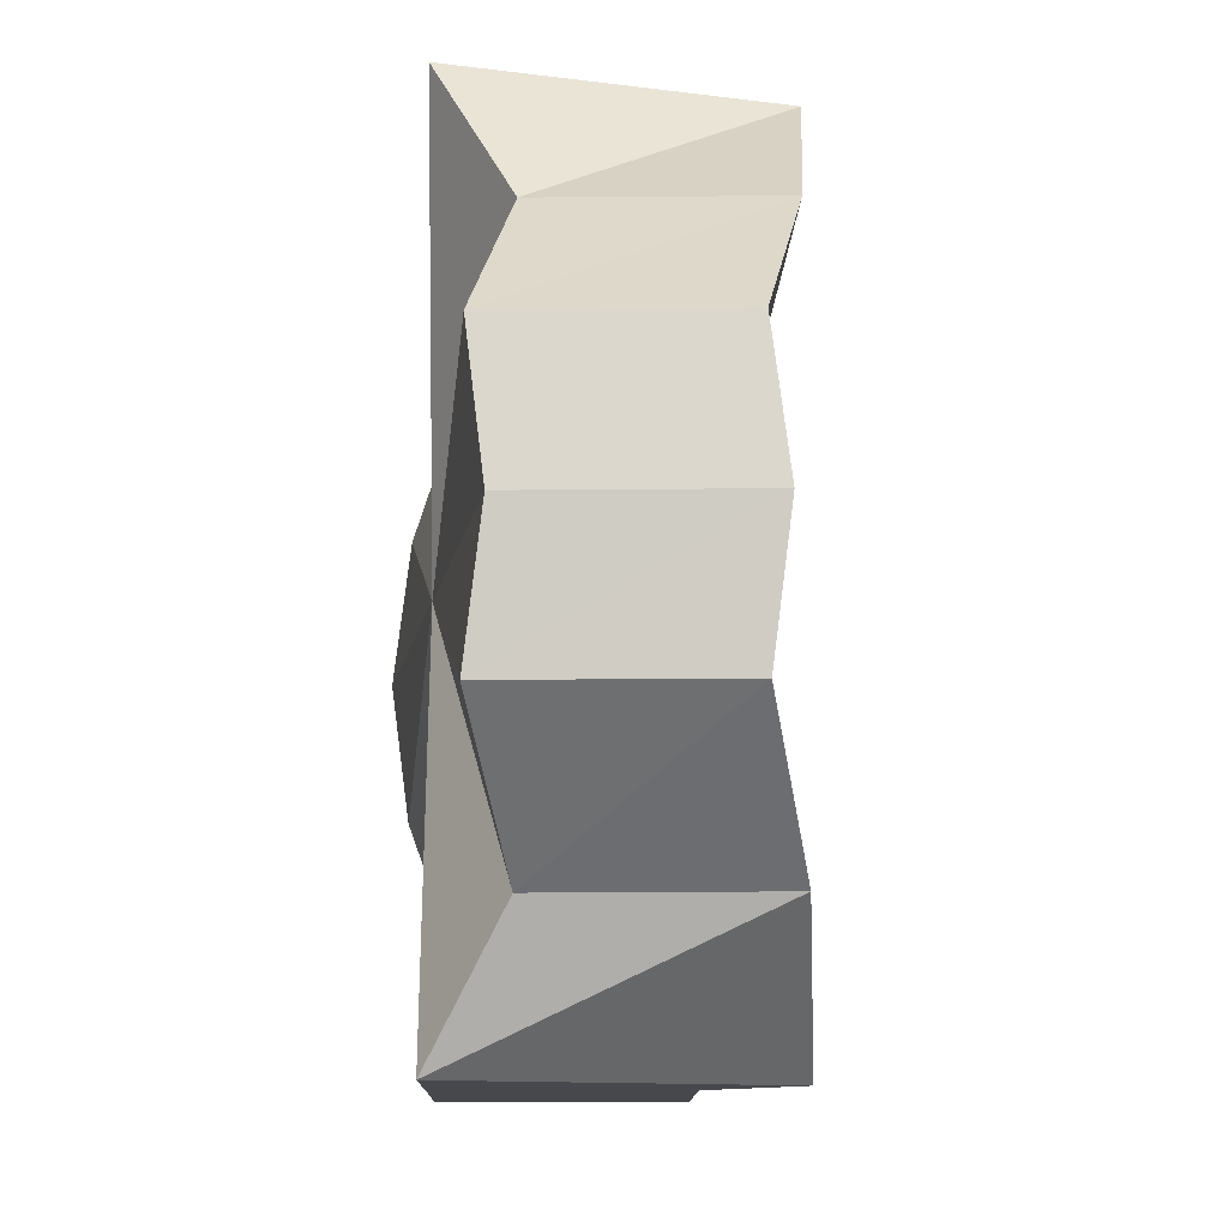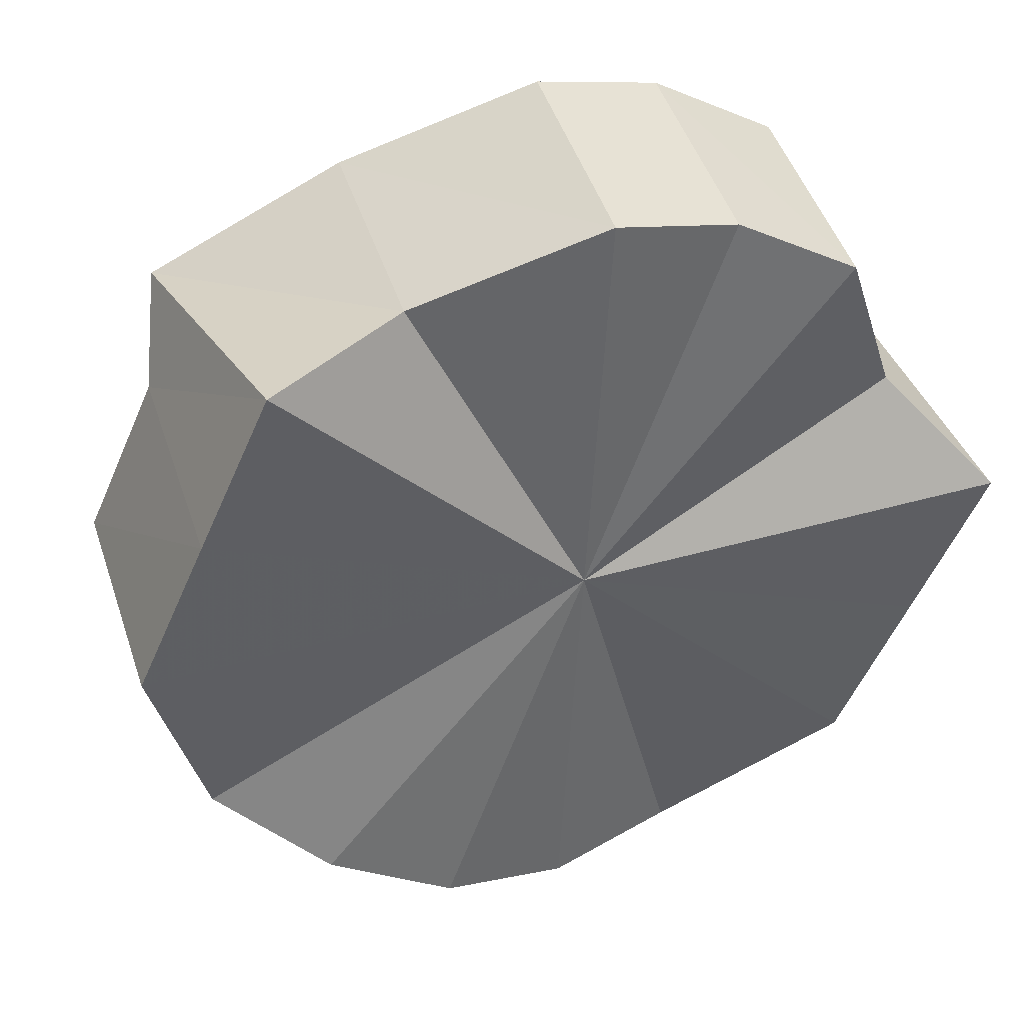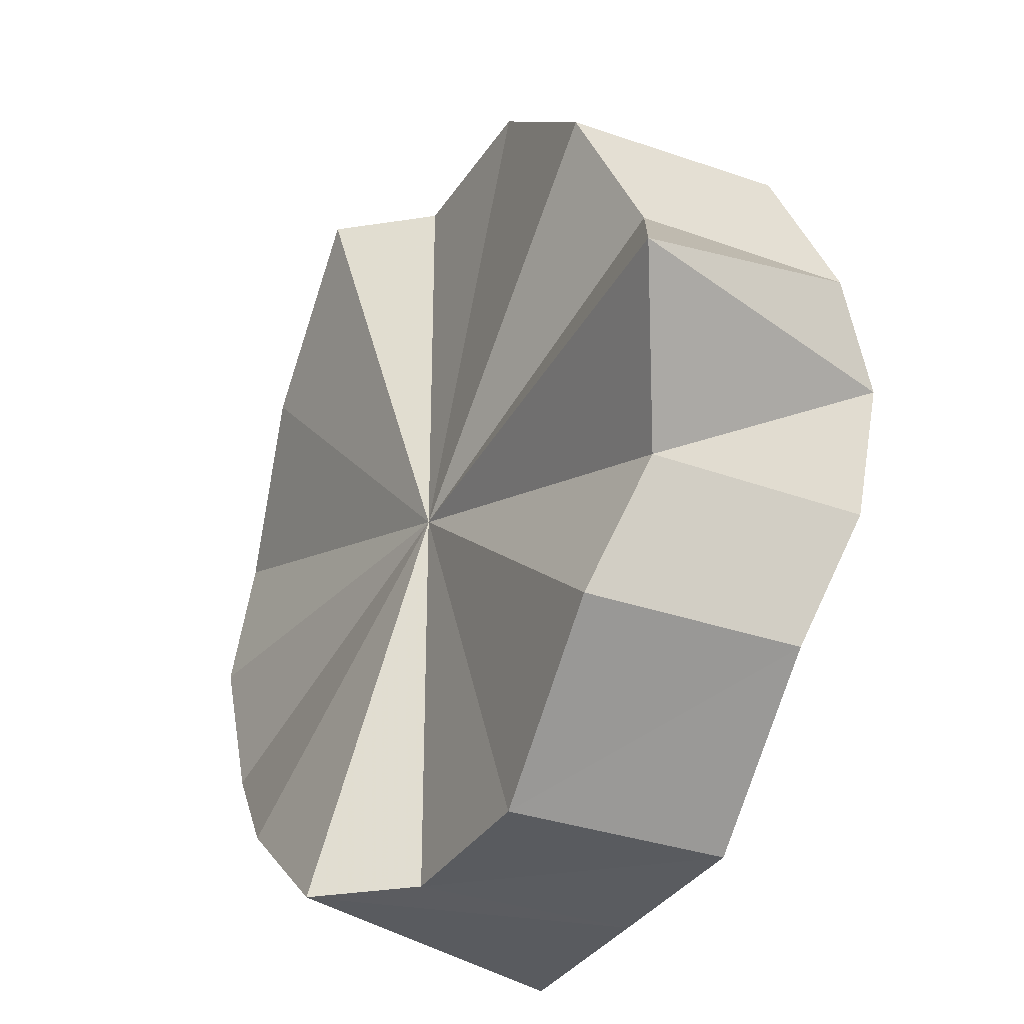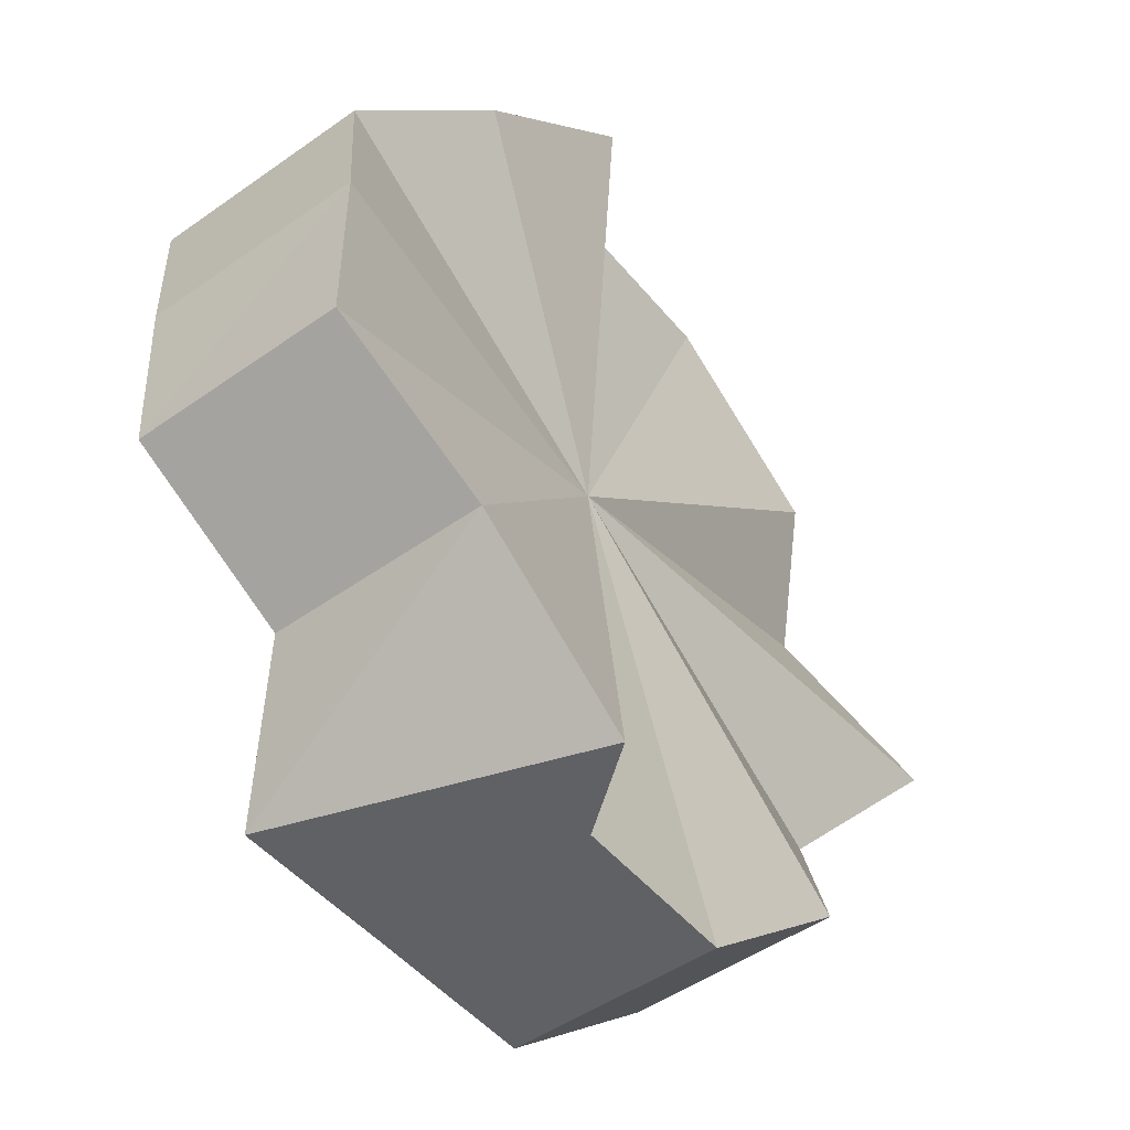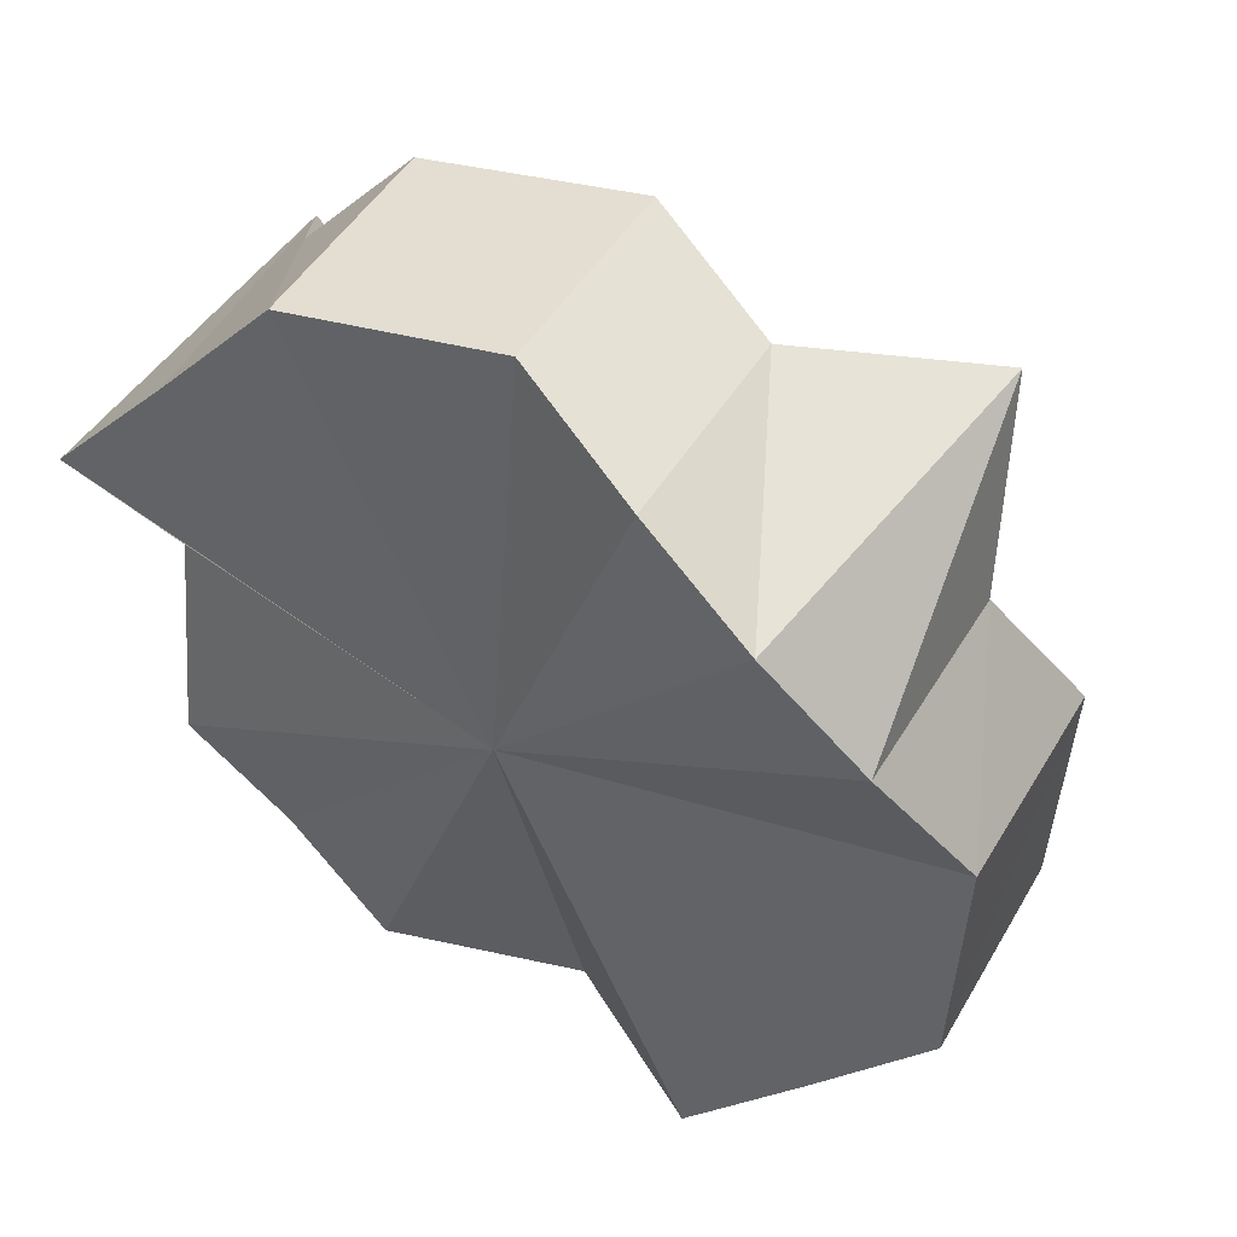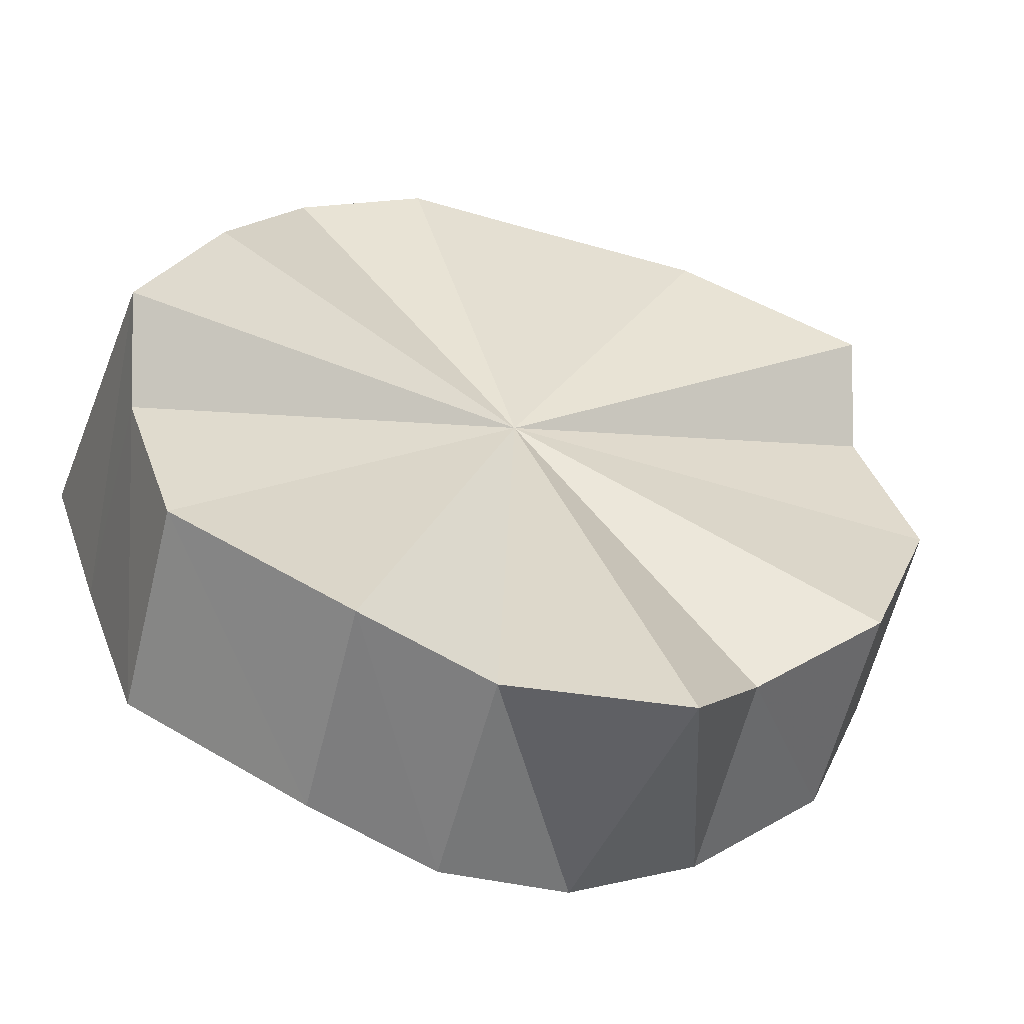
<metadata>
{"format":"obj","ext":"obj","renderer":"f3d","projection":"perspective","resolution":1024,"background":"white","views":[{"elev":-11.5,"azim":-51.4,"up":"+Y"},{"elev":-9.4,"azim":-120.4,"up":"+Z"},{"elev":-33.2,"azim":101.7,"up":"+Y"},{"elev":-46.7,"azim":-13.1,"up":"+Y"},{"elev":-72.4,"azim":40.7,"up":"+Z"},{"elev":-5.2,"azim":66.1,"up":"+Z"}]}
</metadata>
<code>
o 10851
v 2167 1891 7.679
v 2167 1891 7.687
v 2167 1891 7.692
v 2167 1891 7.694
v 2167 1891 7.7
v 2167 1891 7.671
v 2167 1891 7.684
v 2167 1891 7.664
v 2167 1891 7.676
v 2167 1891 7.659
v 2167 1891 7.672
v 2167 1891 7.67
v 2167 1891 7.659
v 2167 1891 7.657
v 2167 1891 7.692
v 2167 1891 7.679
v 2167 1891 7.672
v 2167 1891 7.67
v 2167 1891 7.676
v 2167 1891 7.659
v 2167 1891 7.684
v 2167 1891 7.664
v 2167 1891 7.692
v 2167 1891 7.671
v 2167 1891 7.7
v 2167 1891 7.679
v 2167 1891 7.707
v 2167 1891 7.687
v 2167 1891 7.694
v 2167 1891 7.707
v 2167 1891 7.712
v 2167 1891 7.714
v 2167 1891 7.699
v 2167 1891 7.712
v 2167 1891 7.712
v 2167 1891 7.701
v 2167 1891 7.707
v 2167 1891 7.699
v 2167 1891 7.694
v 2167 1891 7.707
v 2167 1891 7.7
v 2167 1891 7.692
v 2167 1891 7.687
v 2167 1891 7.684
v 2167 1891 7.679
v 2167 1891 7.676
v 2167 1891 7.671
v 2167 1891 7.672
v 2167 1891 7.664
v 2167 1891 7.694
v 2167 1891 7.687
v 2167 1891 7.679
v 2167 1891 7.671
v 2167 1891 7.664
v 2167 1891 7.659
v 2167 1891 7.657
v 2167 1891 7.659
v 2167 1891 7.664
v 2167 1891 7.671
v 2167 1891 7.679
v 2167 1891 7.687
v 2167 1891 7.699
v 2167 1891 7.701
v 2167 1891 7.699
v 2167 1891 7.699
v 2167 1891 7.701
v 2167 1891 7.712
v 2167 1891 7.699
v 2167 1891 7.714
v 2167 1891 7.687
v 2167 1891 7.679
v 2167 1891 7.7
v 2167 1891 7.671
v 2167 1891 7.692
v 2167 1891 7.664
v 2167 1891 7.684
v 2167 1891 7.659
v 2167 1891 7.676
v 2167 1891 7.657
v 2167 1891 7.672
v 2167 1891 7.692
v 2167 1891 7.7
v 2167 1891 7.684
v 2167 1891 7.707
v 2167 1891 7.676
v 2167 1891 7.672
v 2167 1891 7.712
v 2167 1891 7.714
v 2167 1891 7.712
v 2167 1891 7.707
v 2167 1891 7.7
v 2167 1891 7.692
v 2167 1891 7.684
v 2167 1891 7.676
v 2167 1891 7.672
v 2167 1891 7.67
f 1 2 3
f 2 4 5
f 6 1 7
f 8 6 9
f 10 8 11
f 12 13 11
f 14 13 12
f 15 12 11
f 16 13 14
f 17 14 18
f 19 20 17
f 21 22 19
f 23 24 21
f 25 26 23
f 27 28 25
f 29 28 30
f 31 29 27
f 16 28 29
f 32 33 31
f 33 29 34
f 16 29 33
f 35 36 32
f 37 38 35
f 39 38 40
f 41 39 37
f 16 38 39
f 42 43 41
f 44 45 42
f 46 47 44
f 48 49 46
f 16 50 51
f 16 51 52
f 16 52 53
f 16 53 54
f 16 54 55
f 16 56 57
f 16 57 58
f 16 58 59
f 16 59 60
f 16 60 61
f 16 62 63
f 16 63 64
f 65 66 67
f 66 68 69
f 70 71 72
f 71 73 74
f 73 75 76
f 75 77 78
f 77 79 80
f 15 81 82
f 15 83 81
f 15 82 84
f 15 85 83
f 15 86 85
f 15 84 87
f 15 87 88
f 15 88 89
f 15 89 90
f 15 90 91
f 15 91 92
f 15 92 93
f 15 93 94
f 15 94 95
f 15 95 96

</code>
